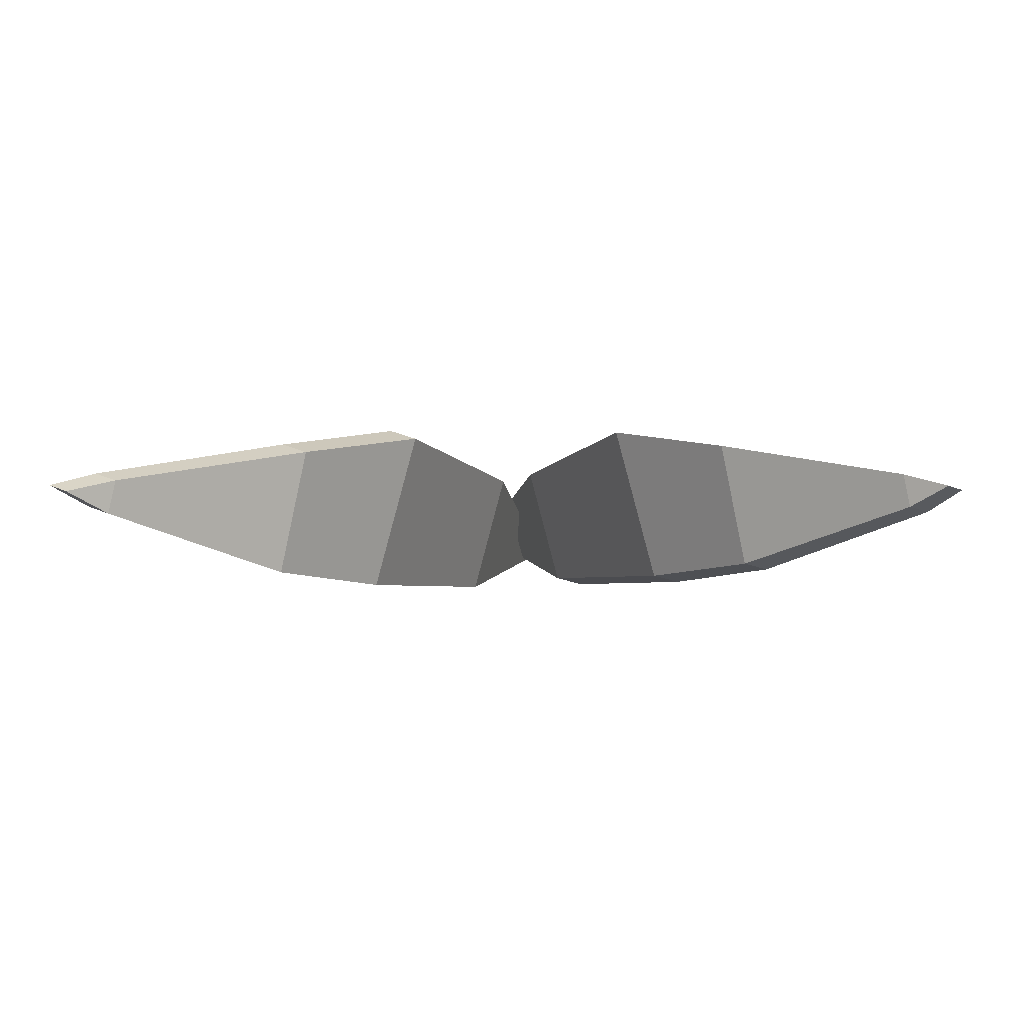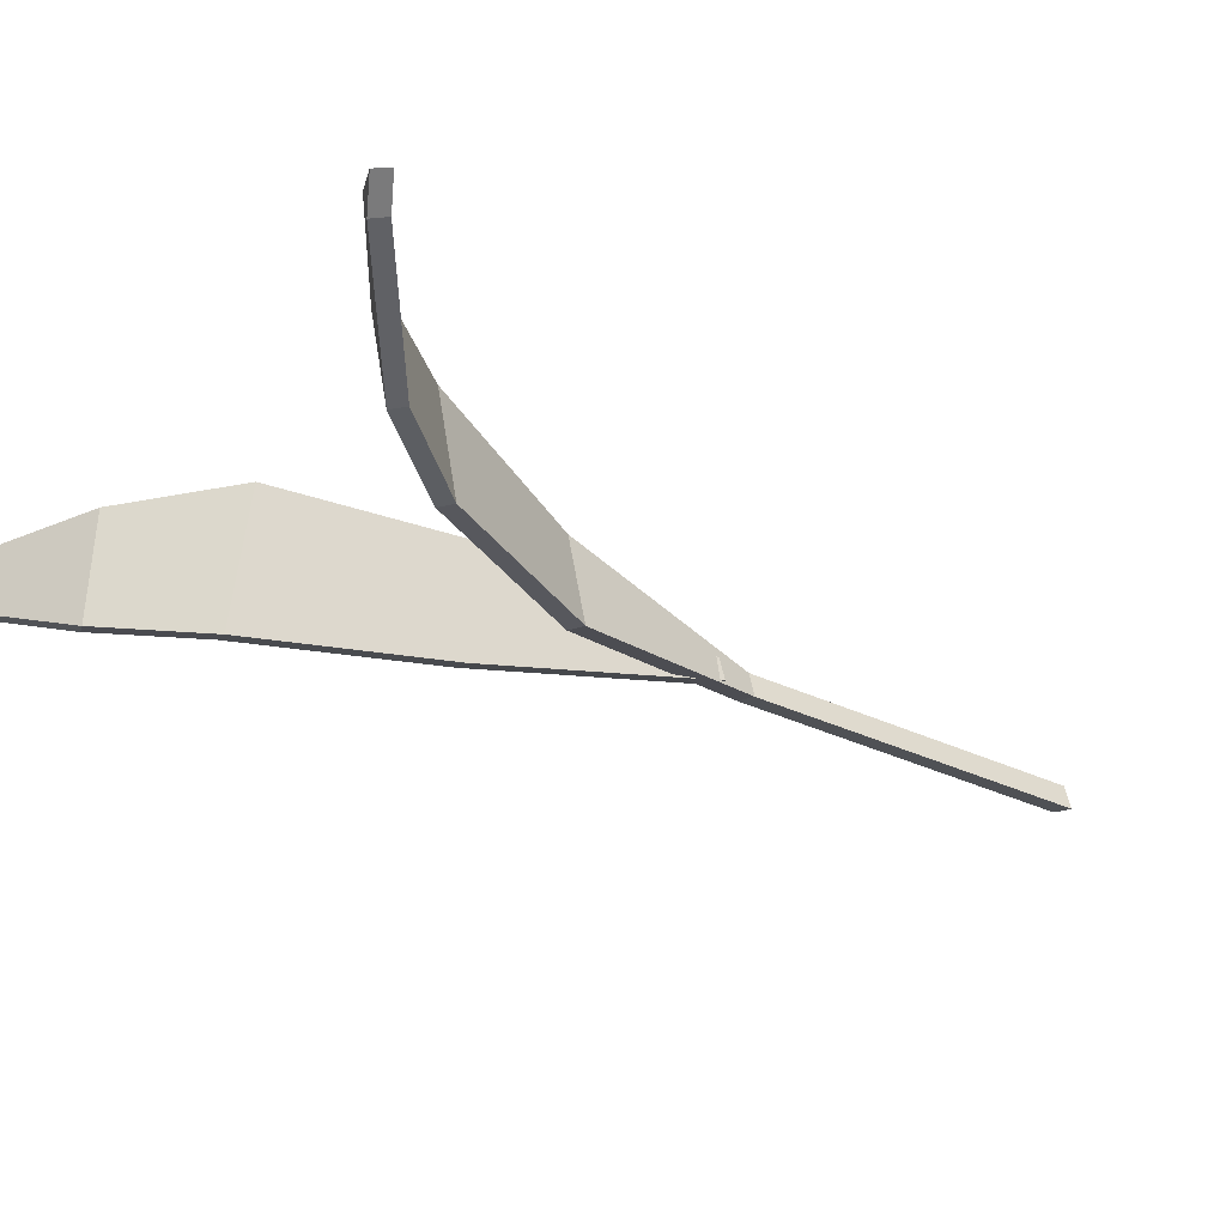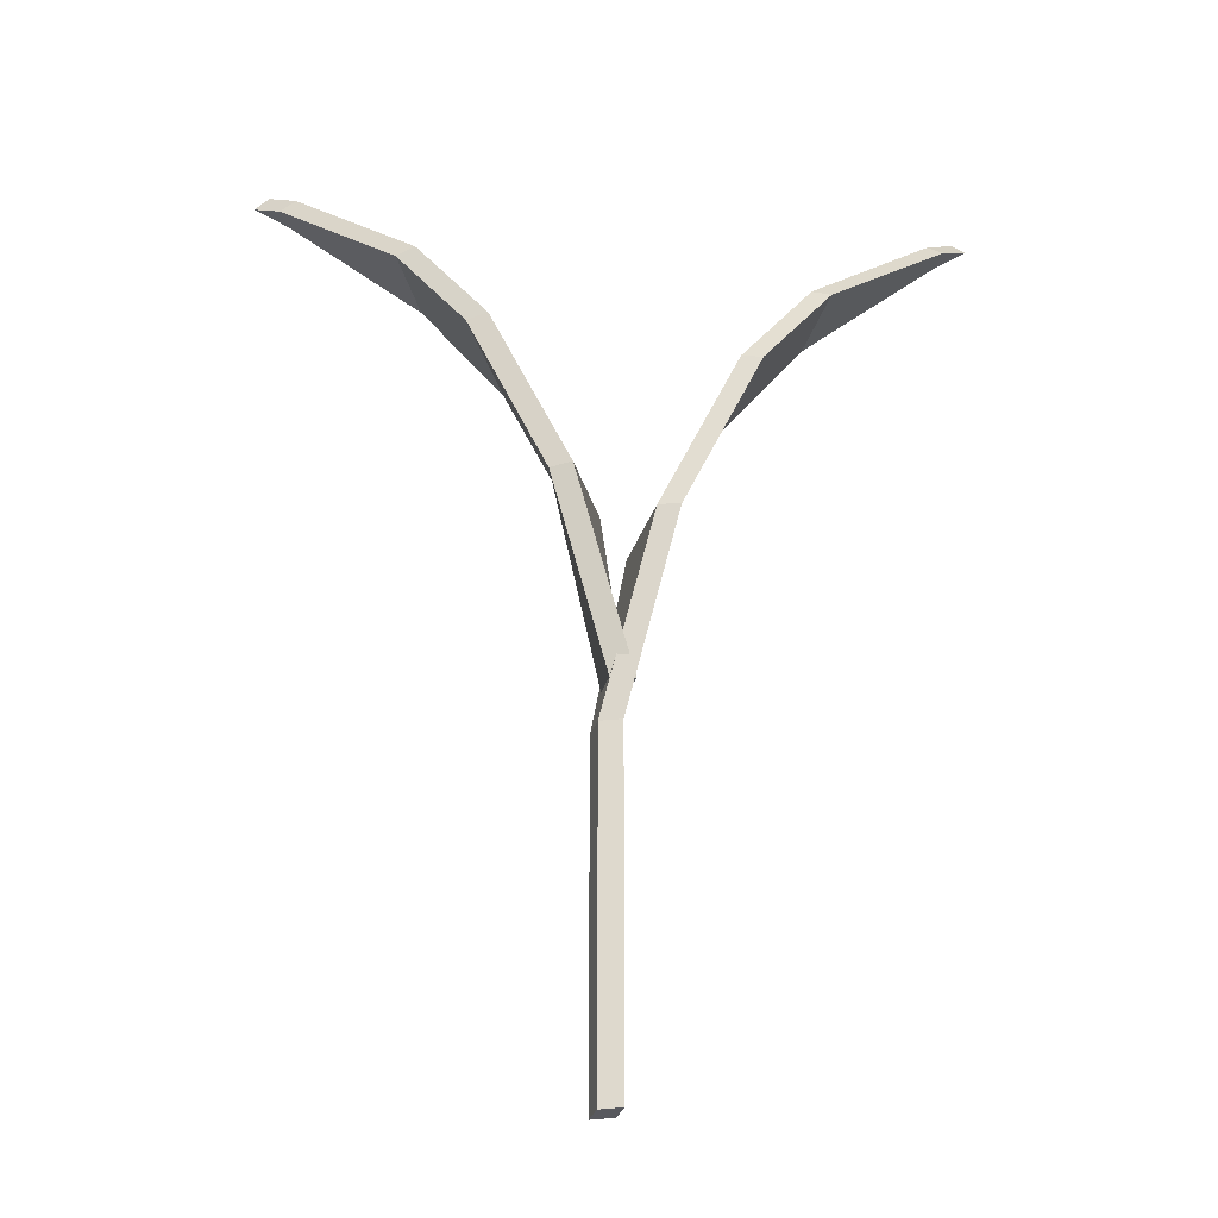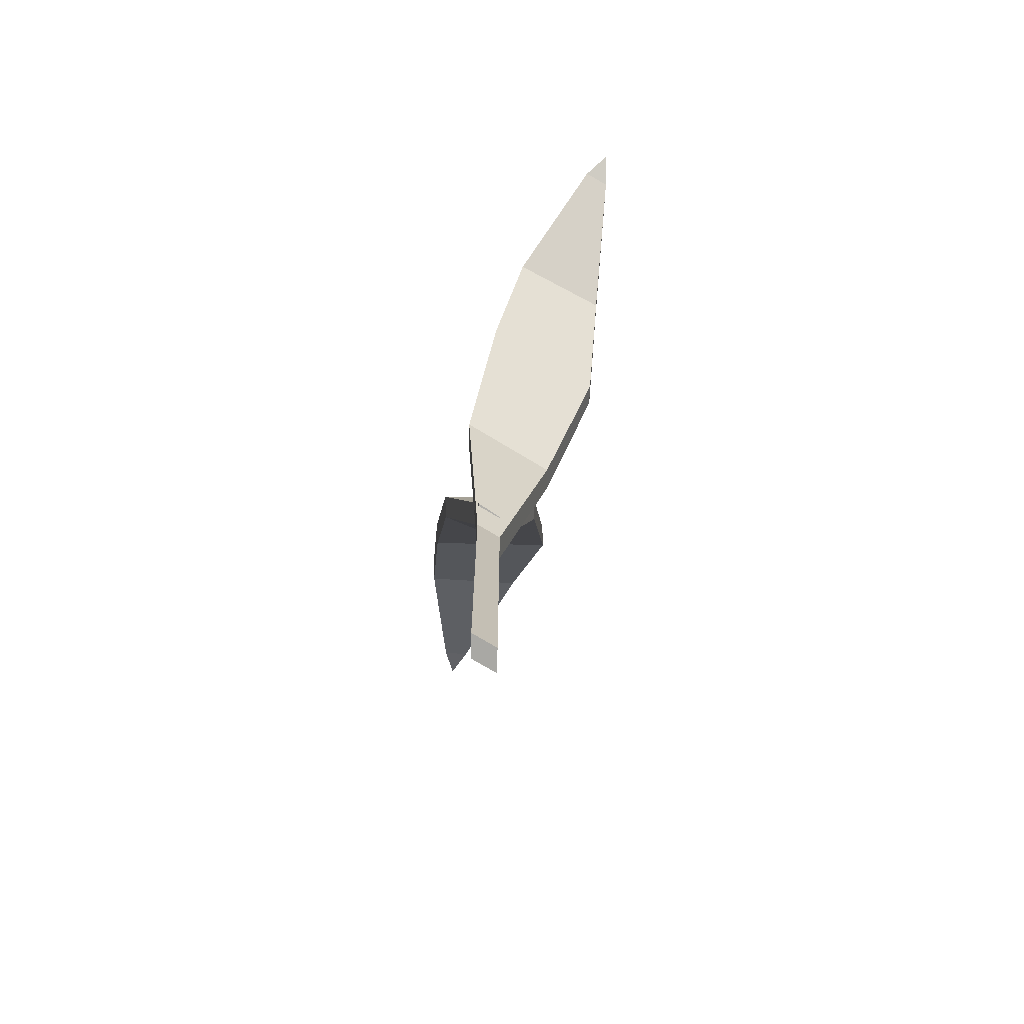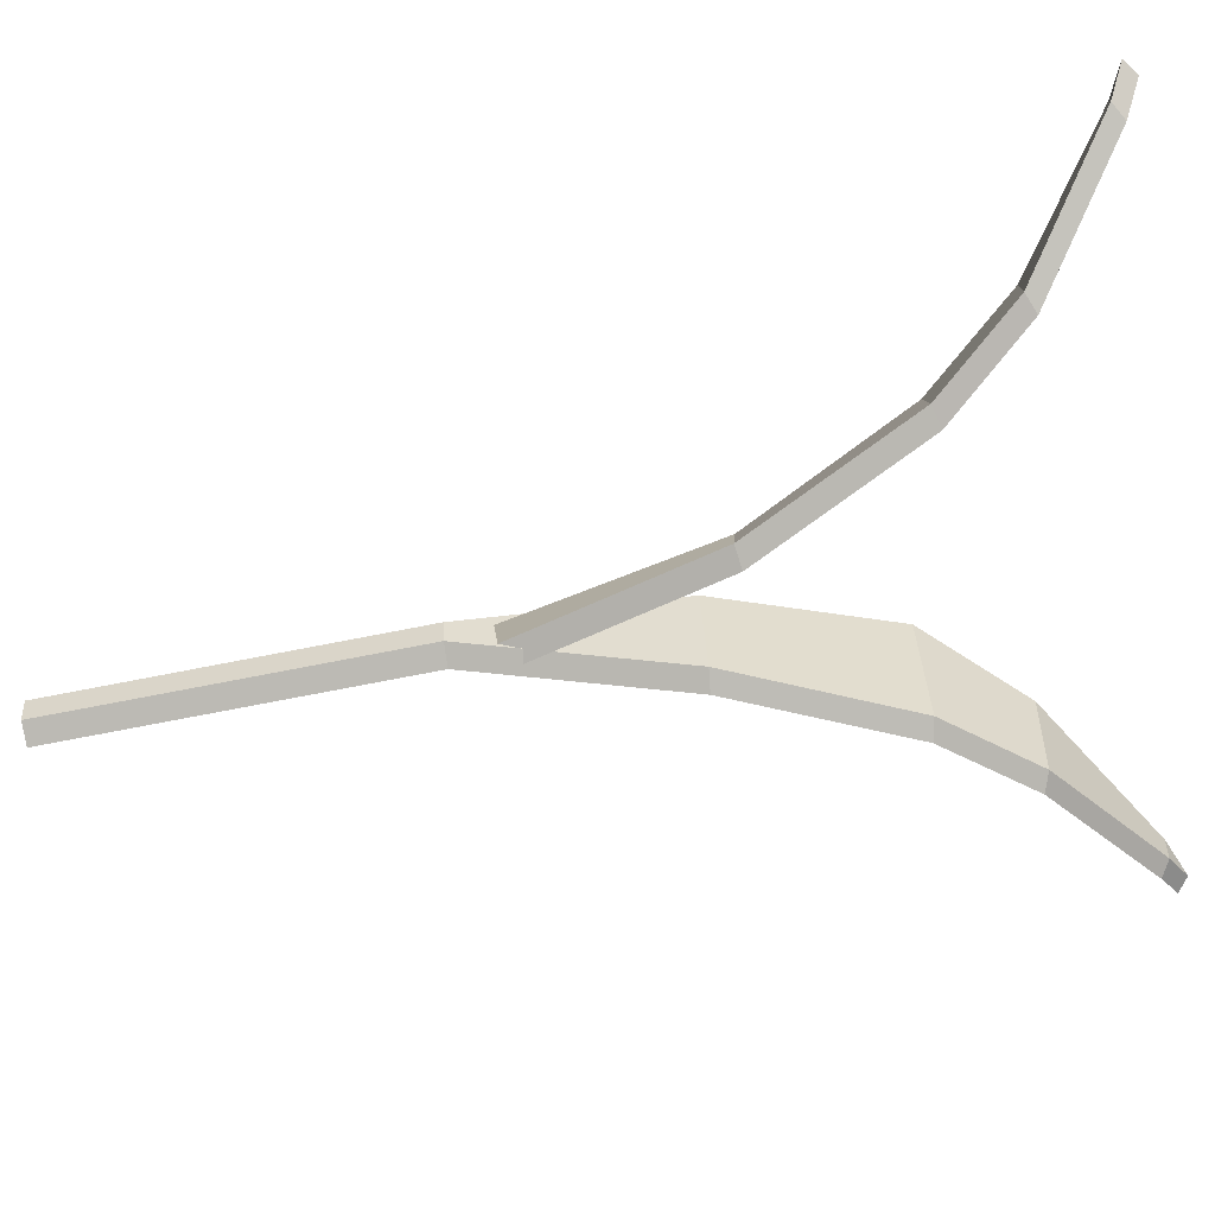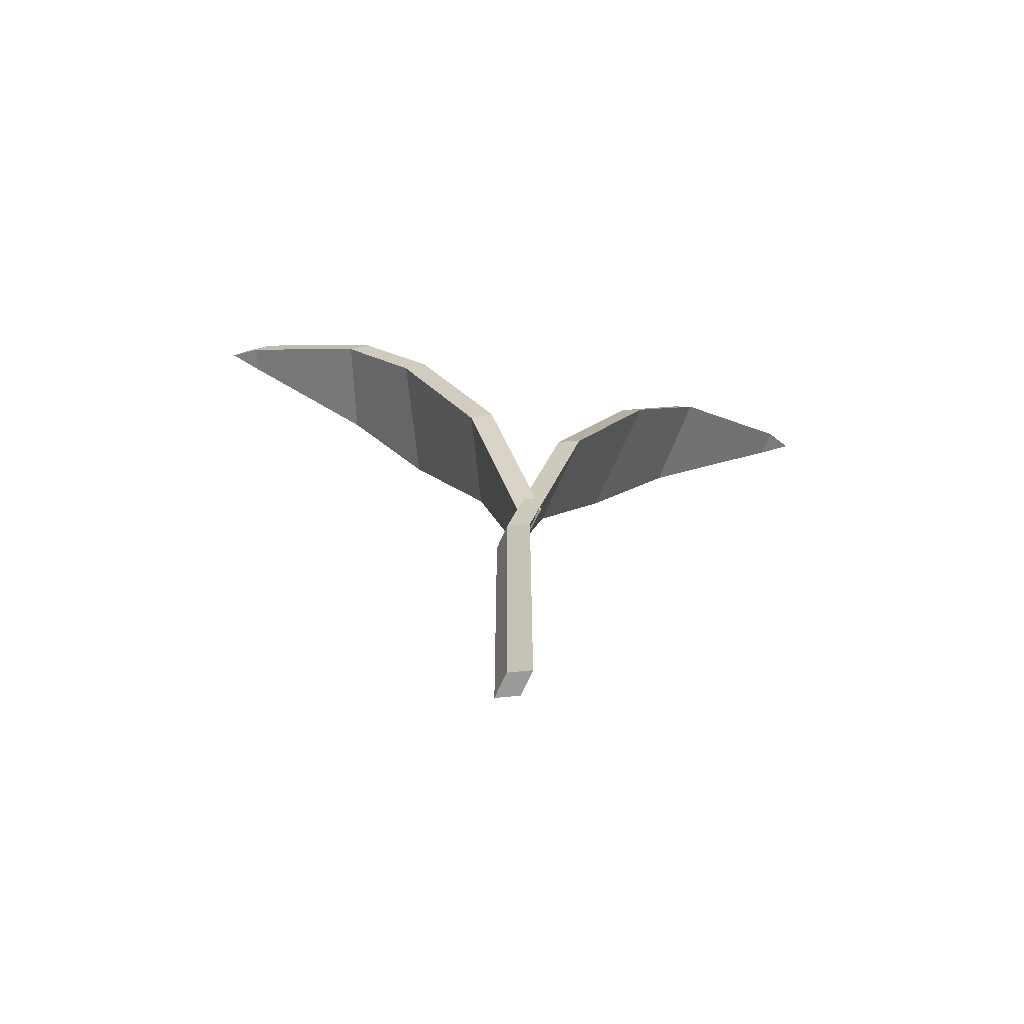
<metadata>
{"format":"obj","ext":"obj","renderer":"f3d","projection":"perspective","resolution":1024,"background":"white","views":[{"elev":-0.0,"azim":-180.0,"up":"+Z"},{"elev":-30.9,"azim":-125.1,"up":"+Z"},{"elev":-30.3,"azim":179.2,"up":"+Y"},{"elev":-74.9,"azim":-106.1,"up":"+Y"},{"elev":-69.7,"azim":101.3,"up":"+Z"},{"elev":-69.2,"azim":171.2,"up":"+Y"}]}
</metadata>
<code>
o BushBerries_1_Plane.008
v -0.03189 0.2038 -0.01274
v -0.01284 0.1294 -0.002702
v -0.02249 0.2037 0.02255
v -0.01037 0.1293 0.006604
v -0.06075 0.265 -0.01018
v -0.04861 0.2648 0.03504
v -0.08567 0.2951 -0.005523
v -0.07801 0.2967 0.03018
v -0.129 0.3275 0.0119
v -0.1266 0.3278 0.02142
v -0.1381 0.3327 0.01822
v -0.01286 0.001554 -0.002707
v -0.01039 0.001554 0.006597
v 0.003857 0.2199 -0.01318
v -0.01707 0.1435 -0.003729
v -0.005499 0.2199 0.0221
v -0.01418 0.1435 0.005453
v 0.0335 0.2826 -0.01064
v 0.02143 0.2825 0.03451
v 0.05988 0.3144 -0.005939
v 0.05237 0.3161 0.02959
v 0.1053 0.3484 0.01144
v 0.1032 0.3488 0.0208
v 0.1161 0.3544 0.0177
v -0.02394 0.2049 -0.01067
v -0.004717 0.1297 -0.000584
v -0.01459 0.2049 0.02462
v -0.002251 0.1297 0.008721
v -0.05319 0.2668 -0.008211
v -0.04122 0.2668 0.03697
v -0.07884 0.2977 -0.003742
v -0.07156 0.2997 0.03186
v -0.1233 0.3311 0.01336
v -0.1214 0.3316 0.02277
v -0.1334 0.3367 0.01941
v -0.004717 0.001554 -0.000584
v -0.002251 0.001554 0.008721
v 0.01185 0.2189 -0.01067
v -0.008953 0.1429 -0.001232
v 0.002501 0.2189 0.02462
v -0.006062 0.1429 0.00795
v 0.0411 0.2809 -0.008211
v 0.02913 0.2809 0.03697
v 0.06675 0.3118 -0.003742
v 0.05947 0.3137 0.03186
v 0.1112 0.3451 0.01336
v 0.1093 0.3456 0.02277
v 0.1213 0.3507 0.01941
f 1 2 4 3
f 1 3 6 5
f 5 6 8 7
f 7 8 10 9
f 9 10 11
f 14 15 17 16
f 14 16 19 18
f 18 19 21 20
f 20 21 23 22
f 22 23 24
f 25 27 28 26
f 25 29 30 27
f 29 31 32 30
f 31 33 34 32
f 33 35 34
f 38 40 41 39
f 38 42 43 40
f 42 44 45 43
f 44 46 47 45
f 46 48 47
f 2 1 25 26
f 3 4 28 27
f 1 5 29 25
f 6 3 27 30
f 5 7 31 29
f 8 6 30 32
f 7 9 33 31
f 10 8 32 34
f 9 11 35 33
f 11 10 34 35
f 15 14 38 39
f 17 15 39 41
f 16 17 41 40
f 14 18 42 38
f 19 16 40 43
f 18 20 44 42
f 21 19 43 45
f 20 22 46 44
f 23 21 45 47
f 22 24 48 46
f 24 23 47 48
f 4 2 12 13
f 28 37 36 26
f 13 12 36 37
f 4 13 37 28
f 12 2 26 36

</code>
